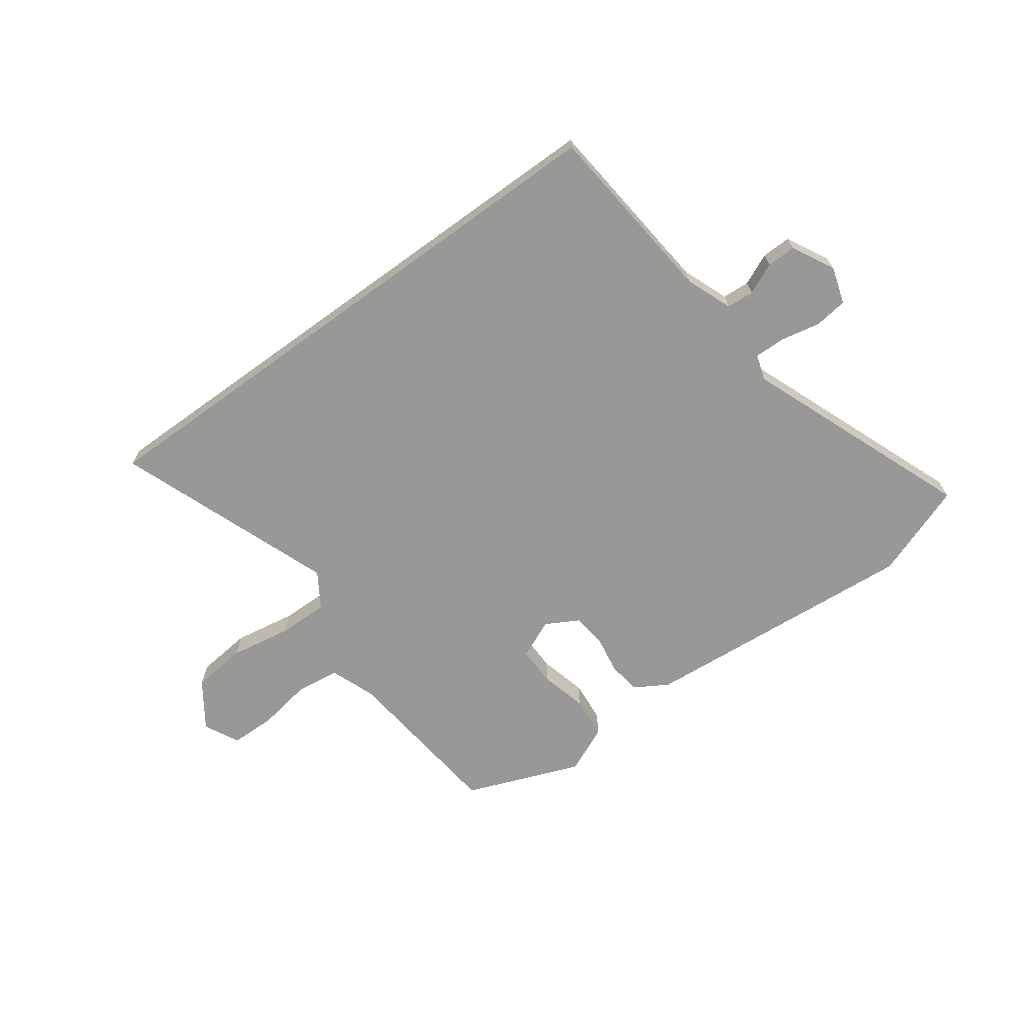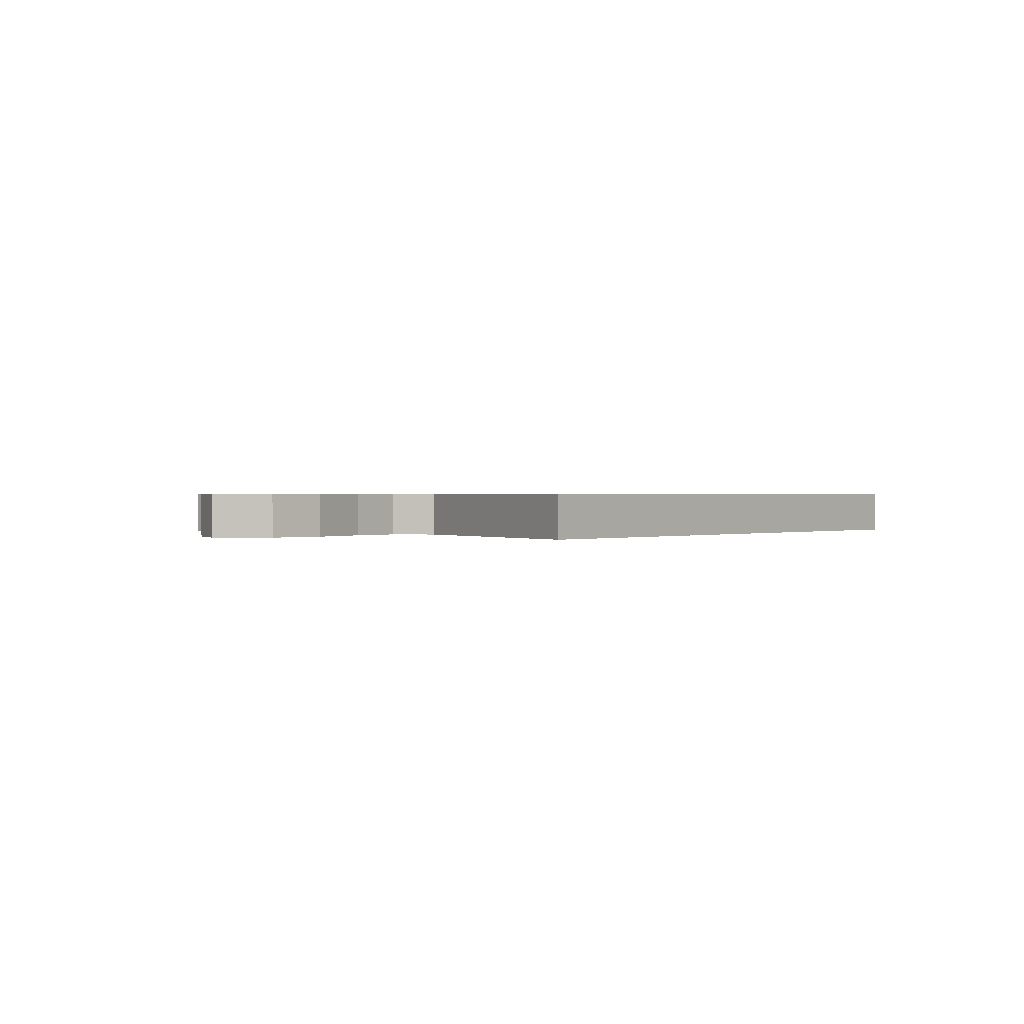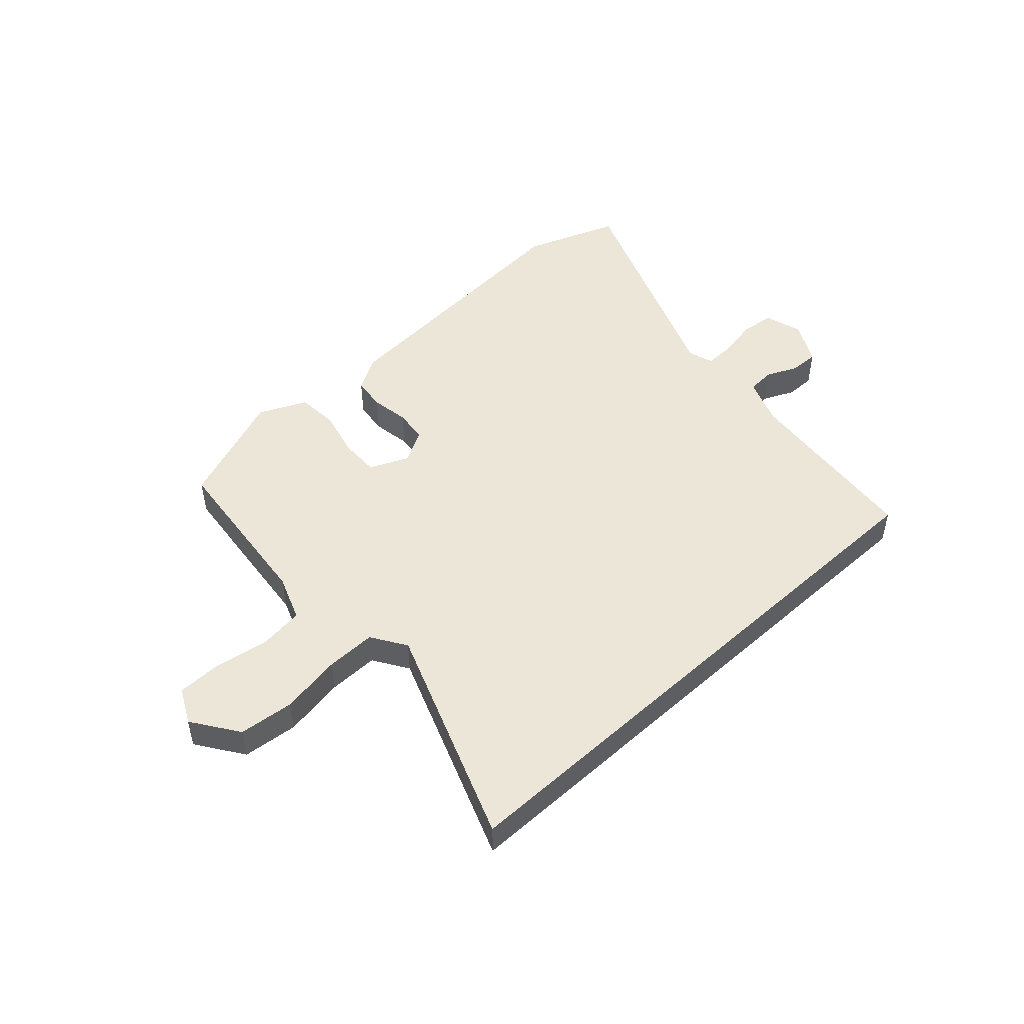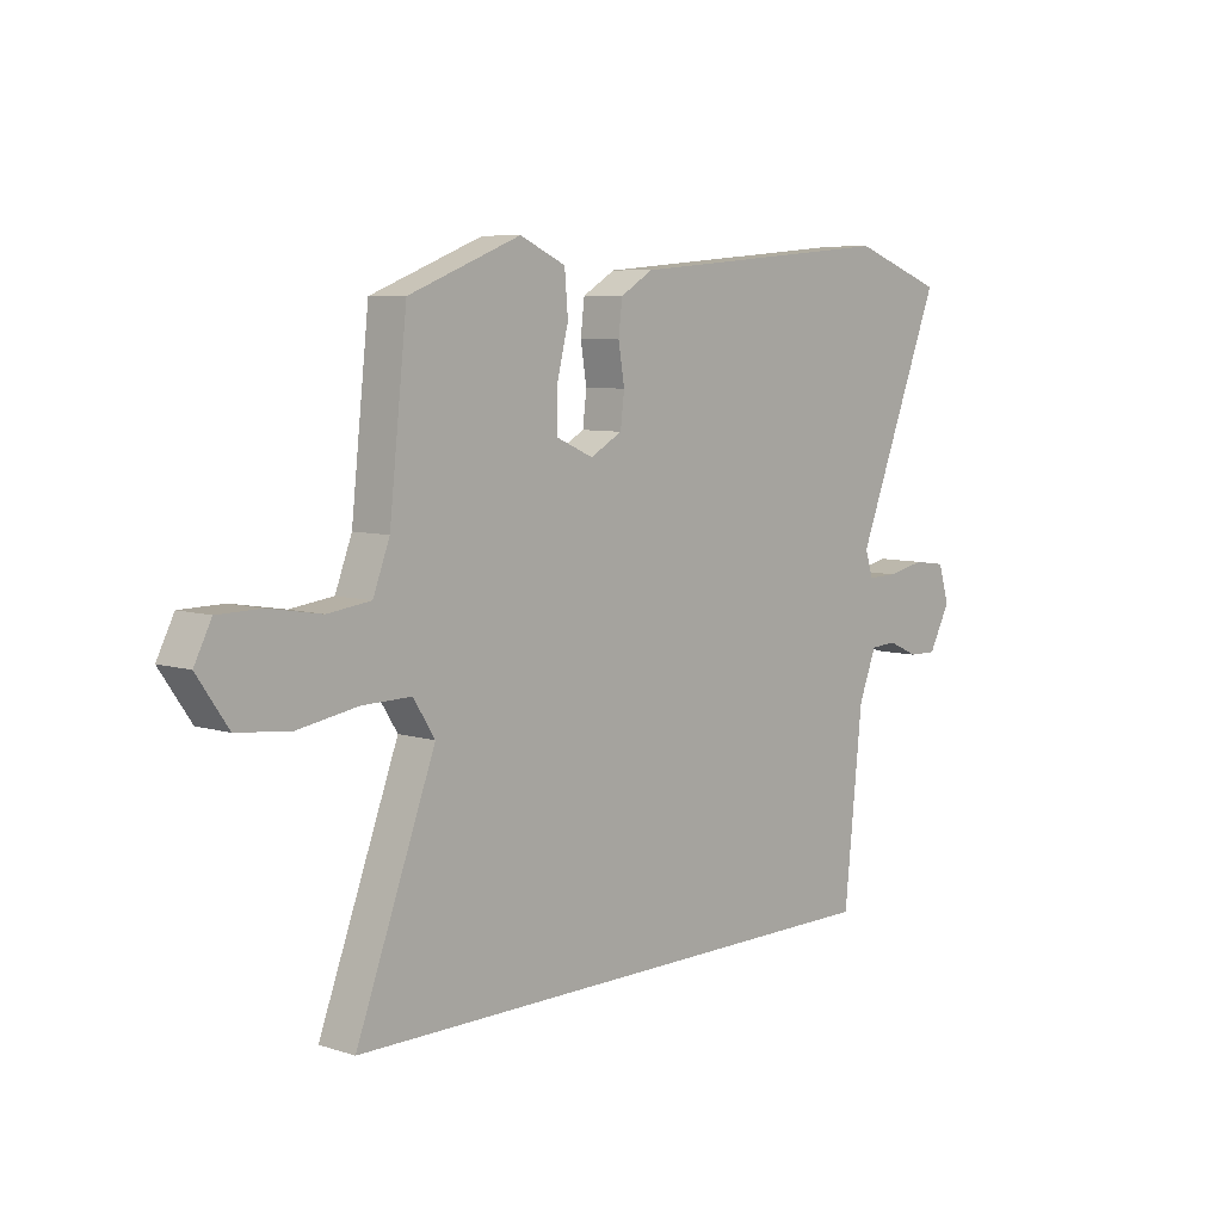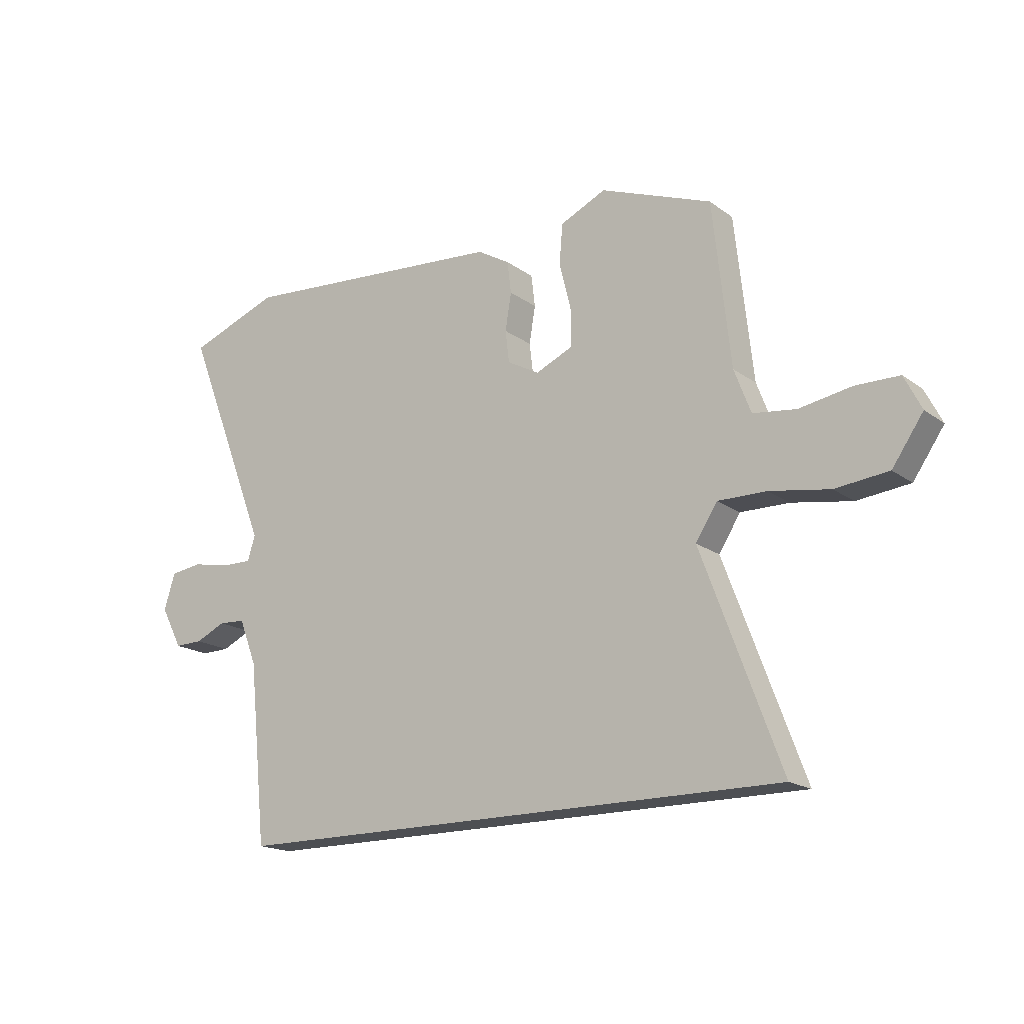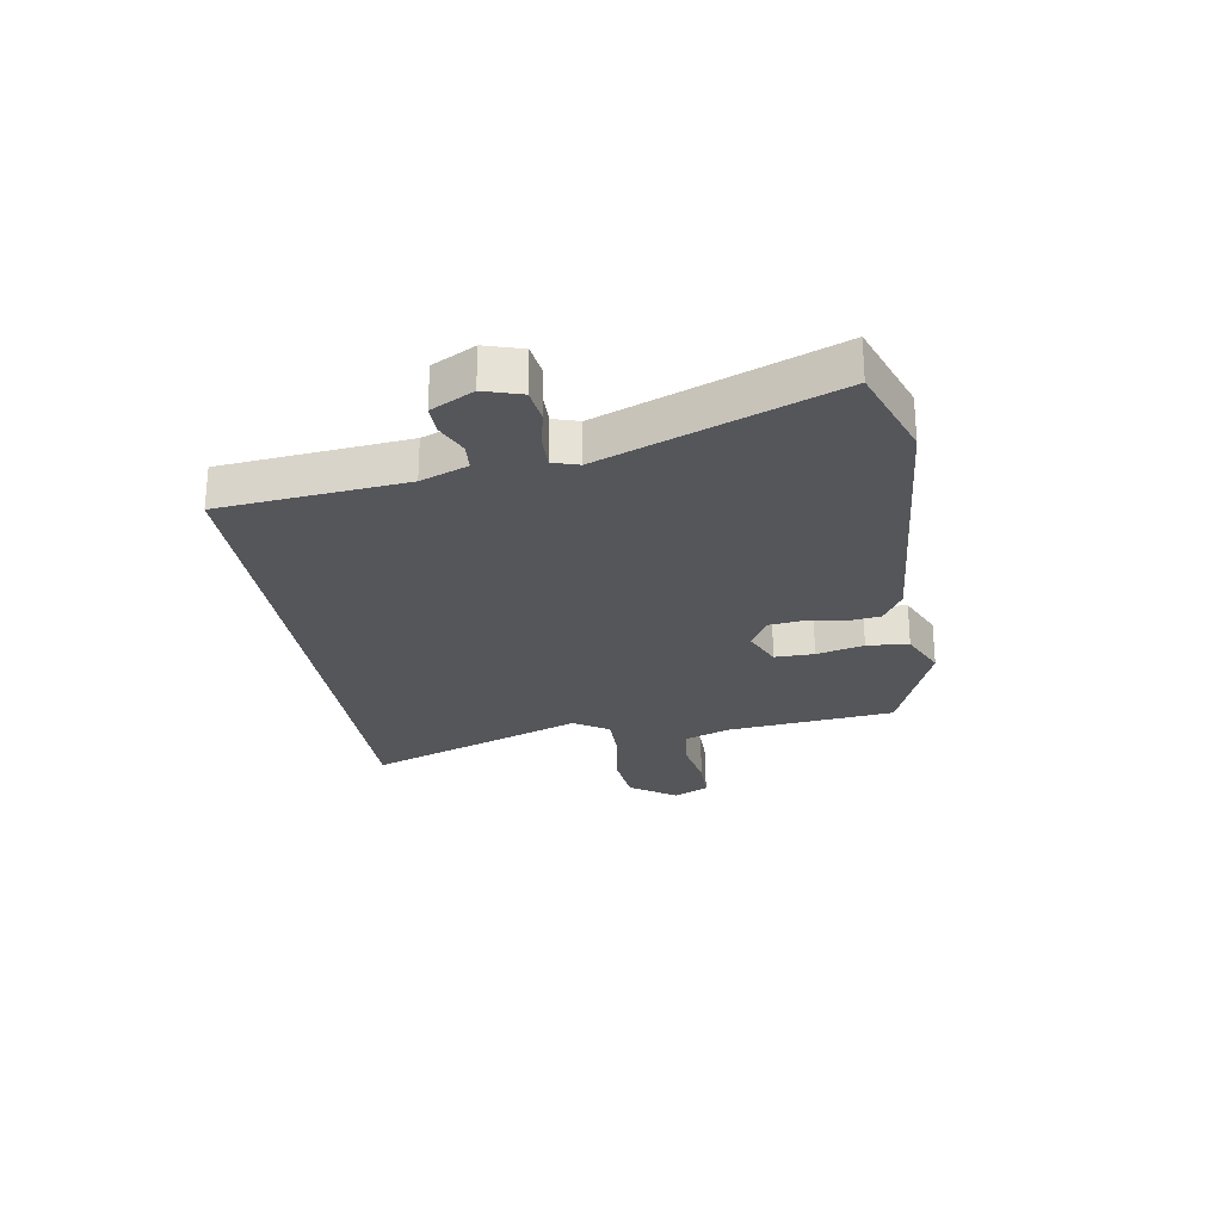
<metadata>
{"format":"obj","ext":"obj","renderer":"f3d","projection":"perspective","resolution":1024,"background":"white","views":[{"elev":-68.4,"azim":-144.1,"up":"+Y"},{"elev":0.6,"azim":129.2,"up":"+Y"},{"elev":49.1,"azim":137.4,"up":"+Y"},{"elev":7.1,"azim":132.3,"up":"+Z"},{"elev":-17.7,"azim":35.8,"up":"+Z"},{"elev":-25.5,"azim":-80.8,"up":"+Y"}]}
</metadata>
<code>
v 0.594 0.07 -0.5
v -0.42 0.07 -0.5
v -0.453 0.07 -0.177
v -0.485 0.07 -0.095
v -0.533 0.07 -0.092
v -0.588 0.07 -0.117
v -0.639 0.07 -0.118
v -0.678 0.07 -0.044
v -0.658 0.07 0.021
v -0.6 0.07 0.029
v -0.531 0.07 0.015
v -0.476 0.07 0.014
v -0.462 0.07 0.059
v -0.618 0.07 0.457
v -0.452 0.07 0.518
v 0.037 0.07 0.479
v 0.096 0.07 0.444
v 0.103 0.07 0.386
v 0.092 0.07 0.319
v 0.099 0.07 0.261
v 0.157 0.07 0.229
v 0.225 0.07 0.259
v 0.224 0.07 0.328
v 0.203 0.07 0.411
v 0.209 0.07 0.484
v 0.292 0.07 0.522
v 0.494 0.07 0.444
v 0.526 0.07 0.15
v 0.556 0.07 0.071
v 0.634 0.07 0.061
v 0.728 0.07 0.077
v 0.807 0.07 0.076
v 0.838 0.07 0.015
v 0.782 0.07 -0.066
v 0.686 0.07 -0.076
v 0.578 0.07 -0.058
v 0.49 0.07 -0.057
v 0.451 0.07 -0.118
v 0.594 0 -0.5
v -0.42 0 -0.5
v -0.453 0 -0.177
v -0.485 0 -0.095
v -0.533 0 -0.092
v -0.588 0 -0.117
v -0.639 0 -0.118
v -0.678 0 -0.044
v -0.658 0 0.021
v -0.6 0 0.029
v -0.531 0 0.015
v -0.476 0 0.014
v -0.462 0 0.059
v -0.618 0 0.457
v -0.452 0 0.518
v 0.037 0 0.479
v 0.096 0 0.444
v 0.103 0 0.386
v 0.092 0 0.319
v 0.099 0 0.261
v 0.157 0 0.229
v 0.225 0 0.259
v 0.224 0 0.328
v 0.203 0 0.411
v 0.209 0 0.484
v 0.292 0 0.522
v 0.494 0 0.444
v 0.526 0 0.15
v 0.556 0 0.071
v 0.634 0 0.061
v 0.728 0 0.077
v 0.807 0 0.076
v 0.838 0 0.015
v 0.782 0 -0.066
v 0.686 0 -0.076
v 0.578 0 -0.058
v 0.49 0 -0.057
v 0.451 0 -0.118
f 34 35 36
f 33 34 36
f 32 33 36
f 31 32 36
f 30 31 36
f 29 30 36 37
f 28 29 37 38
f 27 28 38
f 26 27 38
f 25 26 38
f 24 25 38
f 23 24 38
f 17 18 19
f 16 17 19
f 15 16 19
f 14 15 19
f 13 14 19
f 12 13 19 20
f 9 10 11
f 8 9 11
f 7 8 11
f 6 7 11
f 5 6 11
f 4 5 11 12
f 12 20 21
f 4 12 21
f 3 4 21
f 22 23 38 1
f 3 21 22
f 2 3 22
f 1 2 22
f 74 73 72
f 74 72 71
f 74 71 70
f 74 70 69
f 74 69 68
f 75 74 68 67
f 76 75 67 66
f 76 66 65
f 76 65 64
f 76 64 63
f 76 63 62
f 76 62 61
f 57 56 55
f 57 55 54
f 57 54 53
f 57 53 52
f 57 52 51
f 58 57 51 50
f 49 48 47
f 49 47 46
f 49 46 45
f 49 45 44
f 49 44 43
f 50 49 43 42
f 59 58 50
f 59 50 42
f 59 42 41
f 39 76 61 60
f 60 59 41
f 60 41 40
f 60 40 39
f 1 39 40 2
f 2 40 41 3
f 3 41 42 4
f 4 42 43 5
f 5 43 44 6
f 6 44 45 7
f 7 45 46 8
f 8 46 47 9
f 9 47 48 10
f 10 48 49 11
f 11 49 50 12
f 12 50 51 13
f 13 51 52 14
f 14 52 53 15
f 15 53 54 16
f 16 54 55 17
f 17 55 56 18
f 18 56 57 19
f 19 57 58 20
f 20 58 59 21
f 21 59 60 22
f 22 60 61 23
f 23 61 62 24
f 24 62 63 25
f 25 63 64 26
f 26 64 65 27
f 27 65 66 28
f 28 66 67 29
f 29 67 68 30
f 30 68 69 31
f 31 69 70 32
f 32 70 71 33
f 33 71 72 34
f 34 72 73 35
f 35 73 74 36
f 36 74 75 37
f 37 75 76 38
f 38 76 39 1

</code>
